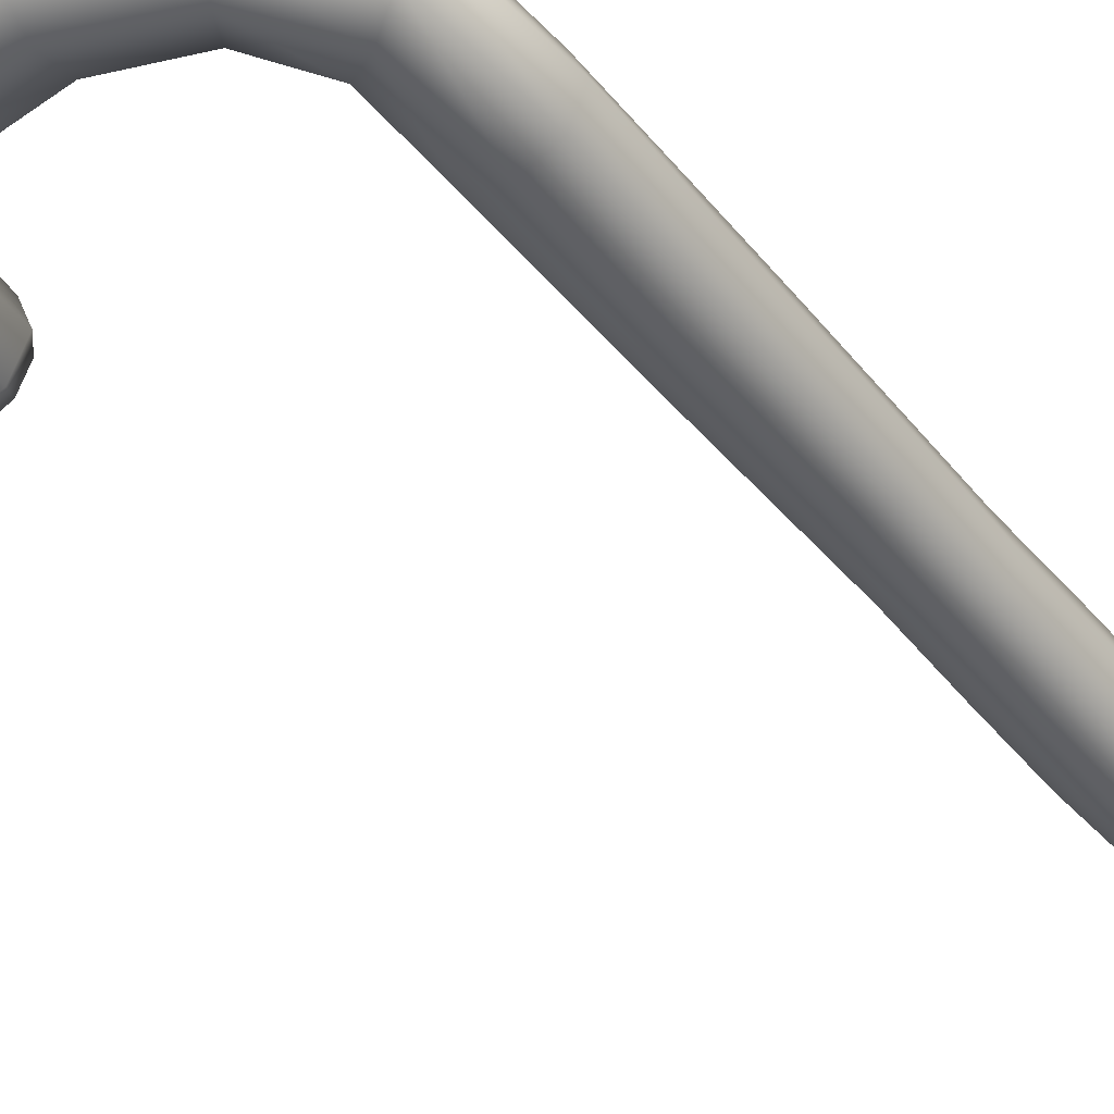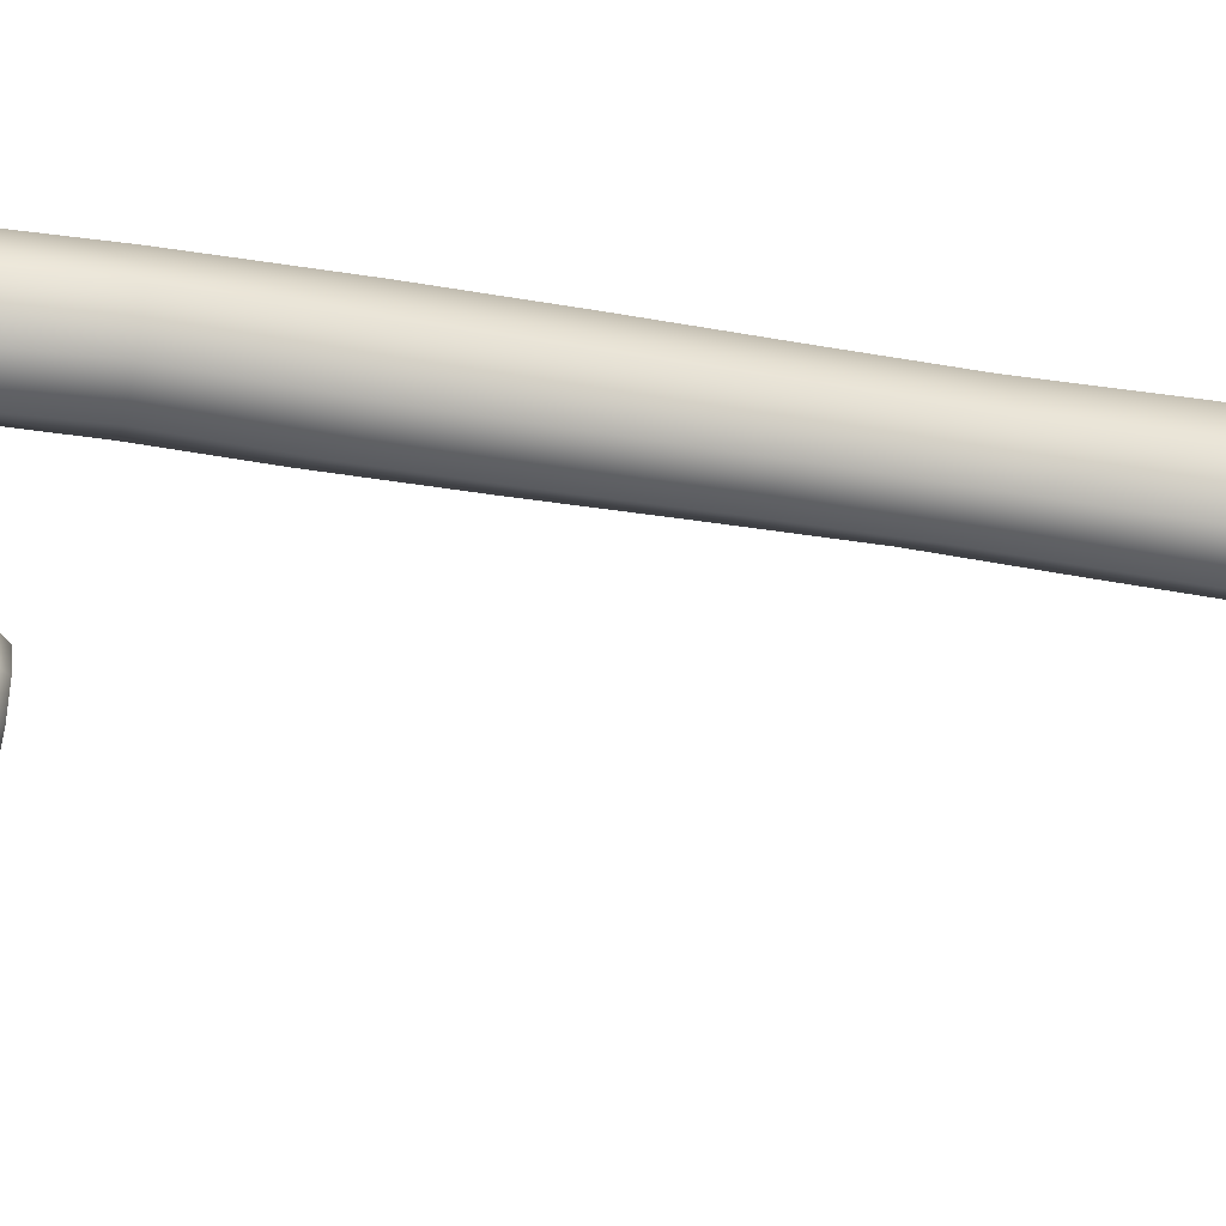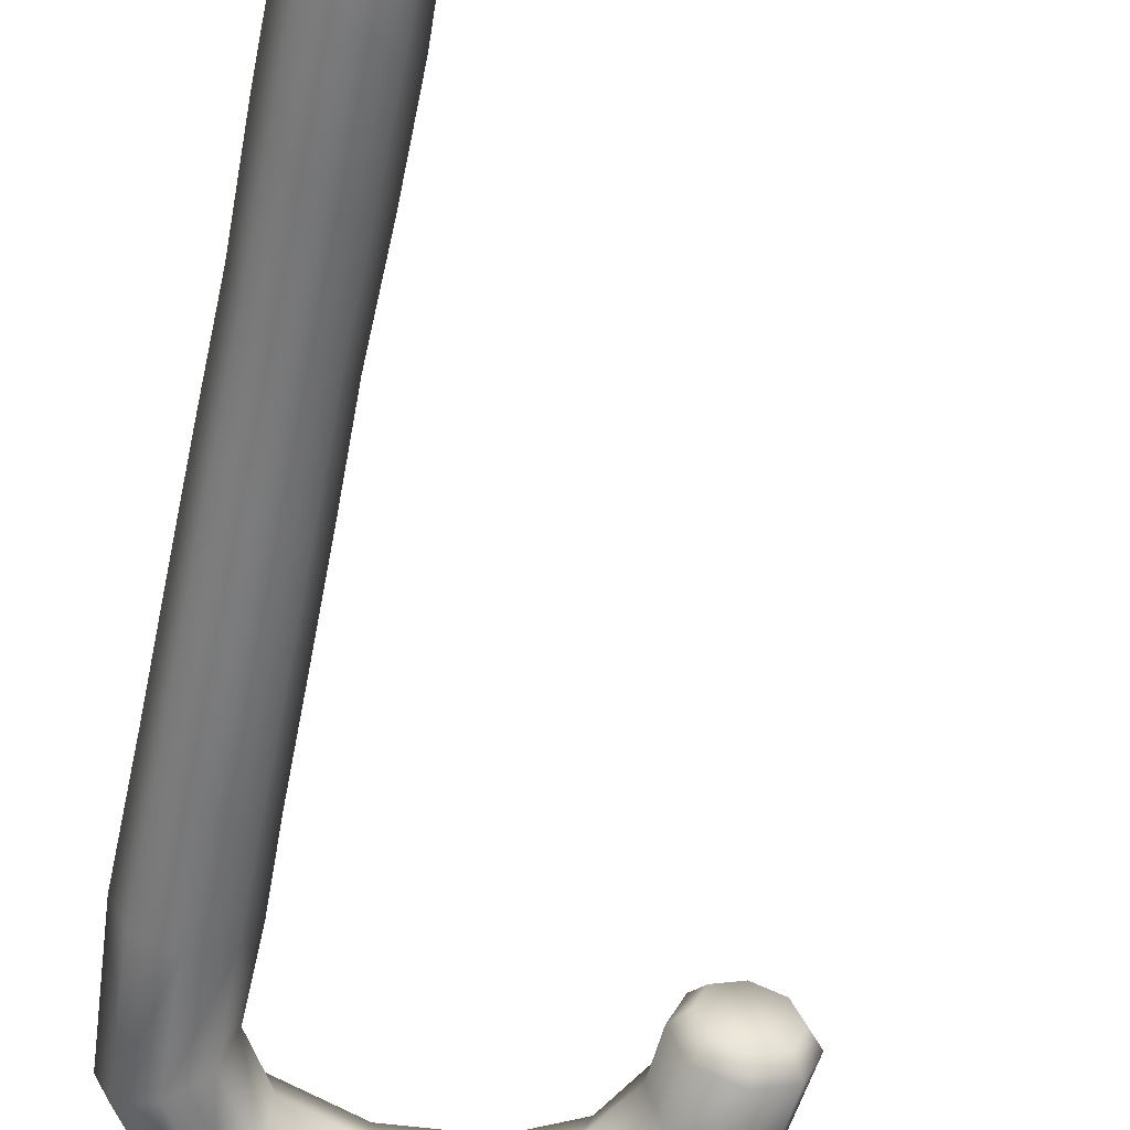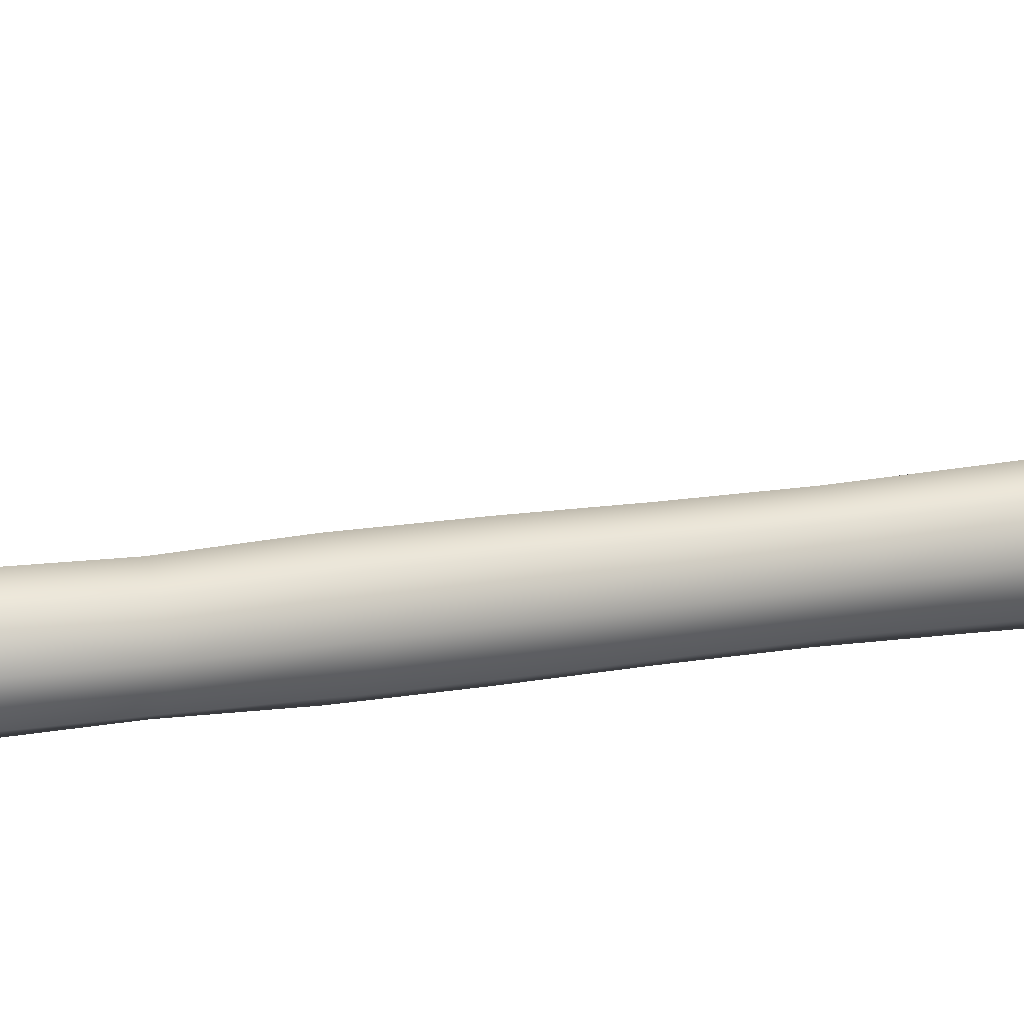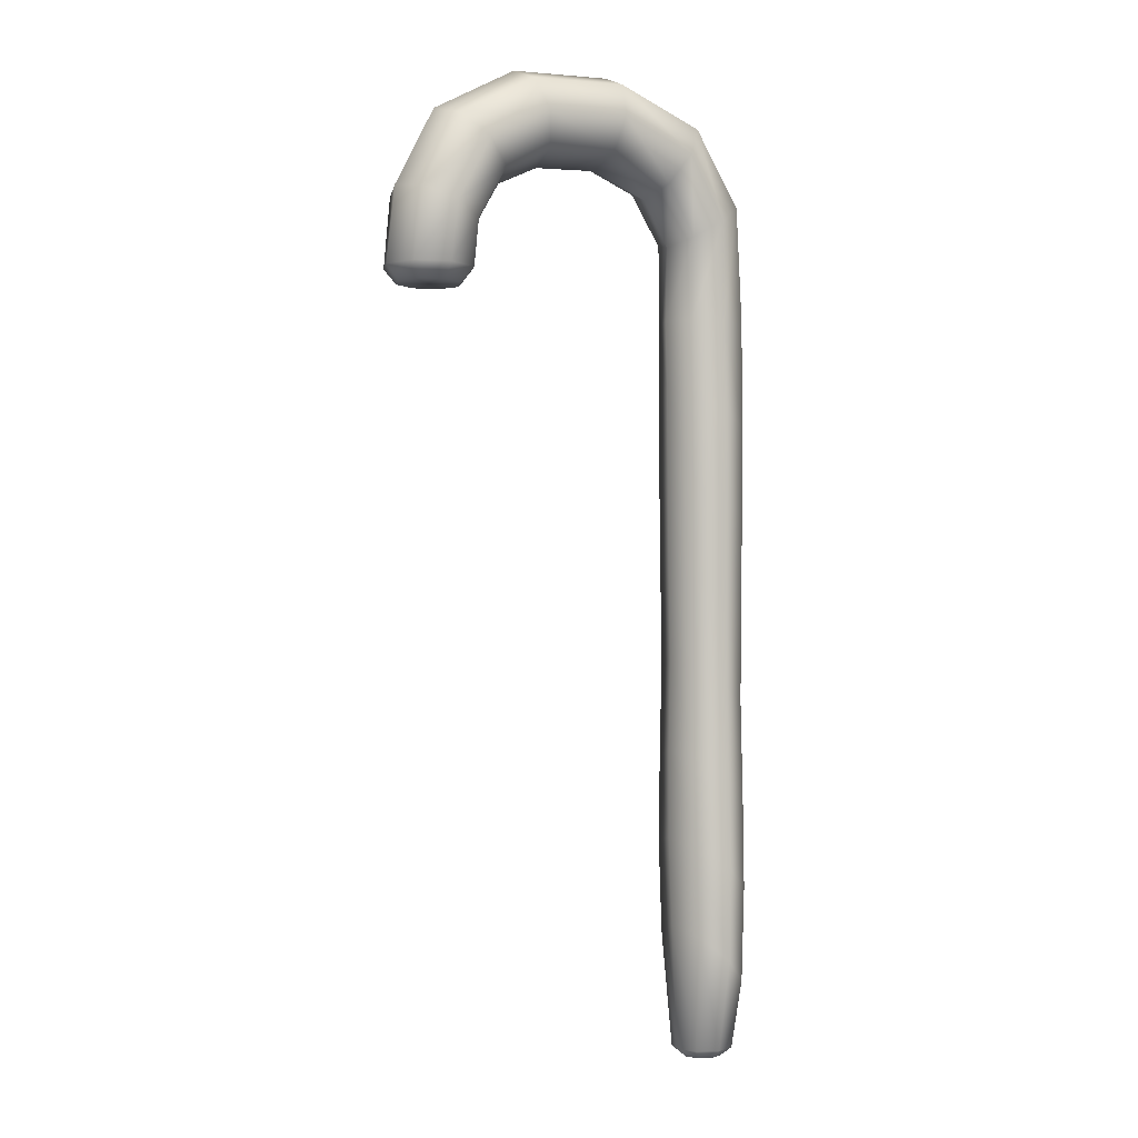
<metadata>
{"format":"obj","ext":"obj","renderer":"f3d","projection":"perspective","resolution":1024,"background":"white","views":[{"elev":-42.8,"azim":35.9,"up":"+Y"},{"elev":-32.7,"azim":76.1,"up":"+Y"},{"elev":-57.9,"azim":168.9,"up":"+Y"},{"elev":15.6,"azim":69.9,"up":"+Y"},{"elev":-1.6,"azim":-31.8,"up":"+Z"}]}
</metadata>
<code>
v 0.06237 -1.753e-09 0.2186
v 0.06139 -1.814e-09 0.2582
v 0.06839 0.01691 0.2582
v 0.06909 0.01818 0.2152
v 0.0853 0.02392 0.2582
v 0.0853 0.02571 0.207
v 0.1022 0.01691 0.2582
v 0.1015 0.01818 0.1988
v 0.1092 1.797e-09 0.2582
v 0.1082 1.71e-09 0.1954
v 0.1022 -0.01691 0.2582
v 0.1015 -0.01818 0.1988
v 0.0853 -0.02392 0.2582
v 0.0853 -0.02571 0.207
v 0.06839 -0.01691 0.2582
v 0.06909 -0.01818 0.2152
v 0.06139 -1.814e-09 0.2582
v 0.06237 -1.753e-09 0.2186
v 0.07112 -0.01916 -0.08769
v 0.06964 -0.01968 -0.03739
v 0.06315 -1.71e-09 -0.03245
v 0.06524 -1.563e-09 -0.08236
v 0.06968 -0.01863 0.01209
v 0.07038 -0.01773 0.06278
v 0.0642 -1.61e-09 0.06675
v 0.0632 -1.695e-09 0.01629
v 0.06975 -0.01774 0.113
v 0.06938 -0.01818 0.1645
v 0.06278 -1.722e-09 0.1681
v 0.06331 -1.678e-09 0.1165
v 0.0853 -0.0271 -0.1006
v 0.0853 -0.02784 -0.04931
v 0.0853 -0.02635 0.001945
v 0.0853 -0.02508 0.0532
v 0.0853 -0.02508 0.1045
v 0.0853 -0.02571 0.1557
v 0.09949 -0.01916 -0.1135
v 0.101 -0.01968 -0.06124
v 0.1009 -0.01863 -0.008199
v 0.1002 -0.01773 0.04363
v 0.1009 -0.01774 0.09593
v 0.1012 -0.01818 0.147
v 0.1054 1.467e-09 -0.1188
v 0.1075 1.635e-09 -0.06617
v 0.1074 1.642e-09 -0.0124
v 0.1064 1.576e-09 0.03966
v 0.1073 1.643e-09 0.0924
v 0.1078 1.679e-09 0.1433
v 0.09949 0.01916 -0.1135
v 0.101 0.01968 -0.06124
v 0.1009 0.01863 -0.008199
v 0.1002 0.01773 0.04363
v 0.1009 0.01774 0.09593
v 0.1012 0.01818 0.147
v 0.0853 0.0271 -0.1006
v 0.0853 0.02784 -0.04931
v 0.0853 0.02635 0.001945
v 0.0853 0.02508 0.0532
v 0.0853 0.02508 0.1045
v 0.0853 0.02571 0.1557
v 0.07112 0.01916 -0.08769
v 0.06964 0.01968 -0.03739
v 0.06968 0.01863 0.01209
v 0.07038 0.01773 0.06278
v 0.06975 0.01774 0.113
v 0.06938 0.01818 0.1645
v 0.06524 -1.563e-09 -0.08236
v 0.06315 -1.71e-09 -0.03245
v 0.0632 -1.695e-09 0.01629
v 0.0642 -1.61e-09 0.06675
v 0.06331 -1.678e-09 0.1165
v 0.06278 -1.722e-09 0.1681
v 0.09811 0.01752 0.3233
v 0.08326 0.02483 0.3137
v 0.06069 0.02671 0.3485
v 0.07032 0.01888 0.3648
v 0.06841 0.01752 0.3042
v 0.06225 -0.0001334 0.3003
v 0.04706 -2.201e-08 0.3256
v 0.05105 0.01888 0.3323
v 0.06225 -0.0001334 0.3003
v 0.06841 -0.01778 0.3042
v 0.05105 -0.01888 0.3323
v 0.04706 -2.201e-08 0.3256
v 0.08326 -0.0251 0.3137
v 0.09811 -0.01778 0.3233
v 0.07032 -0.01888 0.3648
v 0.06069 -0.02671 0.3485
v 0.1043 -0.0001334 0.3272
v 0.07431 -1.995e-08 0.3715
v 0.01361 -2.453e-08 0.3382
v 0.01472 -0.01888 0.346
v -0.02621 -0.01888 0.3432
v -0.02414 -2.738e-08 0.3357
v 0.01741 -0.02671 0.3647
v 0.02009 -0.01888 0.3834
v -0.03621 -0.01888 0.3797
v -0.03121 -0.02671 0.3615
v 0.0212 -2.396e-08 0.3911
v 0.02009 0.01888 0.3834
v -0.03621 0.01888 0.3797
v -0.03827 -2.845e-08 0.3872
v 0.01741 0.02671 0.3647
v 0.01472 0.01888 0.346
v -0.02621 0.01888 0.3432
v -0.03121 0.02671 0.3615
v 0.01361 -2.453e-08 0.3382
v -0.02414 -2.738e-08 0.3357
v -0.06761 0.02671 0.3425
v -0.05367 0.01888 0.3297
v -0.07048 0.0191 0.3007
v -0.087 0.02701 0.3075
v -0.08733 -3.215e-08 0.3605
v -0.08155 0.01888 0.3552
v -0.1035 0.0191 0.3142
v -0.1104 -2.729e-08 0.317
v -0.06761 -0.02671 0.3425
v -0.08155 -0.01888 0.3552
v -0.1035 -0.0191 0.3142
v -0.087 -0.02701 0.3075
v -0.0479 -2.917e-08 0.3244
v -0.05367 -0.01888 0.3297
v -0.07048 -0.0191 0.3007
v -0.06364 -2.376e-08 0.2979
v -0.0479 -2.917e-08 0.3244
v -0.06364 -2.376e-08 0.2979
v 0.1092 1.797e-09 0.2582
v 0.1022 0.01691 0.2582
v 0.09811 0.01752 0.3233
v 0.1043 -0.0001334 0.3272
v 0.0853 -0.01711 -0.1518
v 0.07321 -0.0121 -0.1518
v 0.07793 -0.007376 -0.1568
v 0.0853 -0.01043 -0.1568
v 0.07112 -0.01916 -0.08769
v 0.06524 -1.563e-09 -0.08236
v 0.0682 -1.249e-09 -0.1518
v 0.06964 -0.01968 -0.03739
v 0.06968 -0.01863 0.01209
v 0.0632 -1.695e-09 0.01629
v 0.06315 -1.71e-09 -0.03245
v 0.07038 -0.01773 0.06278
v 0.06975 -0.01774 0.113
v 0.06331 -1.678e-09 0.1165
v 0.0642 -1.61e-09 0.06675
v 0.06938 -0.01818 0.1645
v 0.06909 -0.01818 0.2152
v 0.06237 -1.753e-09 0.2186
v 0.06278 -1.722e-09 0.1681
v 0.0853 -0.0271 -0.1006
v 0.0853 -0.02784 -0.04931
v 0.0853 -0.02635 0.001945
v 0.0853 -0.02508 0.0532
v 0.0853 -0.02508 0.1045
v 0.0853 -0.02571 0.1557
v 0.0853 -0.02571 0.207
v 0.0974 -0.0121 -0.1518
v 0.09949 -0.01916 -0.1135
v 0.101 -0.01968 -0.06124
v 0.1009 -0.01863 -0.008199
v 0.1002 -0.01773 0.04363
v 0.1009 -0.01774 0.09593
v 0.1012 -0.01818 0.147
v 0.1015 -0.01818 0.1988
v 0.1024 1.334e-09 -0.1518
v 0.1054 1.467e-09 -0.1188
v 0.1075 1.635e-09 -0.06617
v 0.1074 1.642e-09 -0.0124
v 0.1064 1.576e-09 0.03966
v 0.1073 1.643e-09 0.0924
v 0.1078 1.679e-09 0.1433
v 0.1082 1.71e-09 0.1954
v 0.0974 0.0121 -0.1518
v 0.09949 0.01916 -0.1135
v 0.101 0.01968 -0.06124
v 0.1009 0.01863 -0.008199
v 0.1002 0.01773 0.04363
v 0.1009 0.01774 0.09593
v 0.1012 0.01818 0.147
v 0.1015 0.01818 0.1988
v 0.0853 0.01711 -0.1518
v 0.0853 0.0271 -0.1006
v 0.0853 0.02784 -0.04931
v 0.0853 0.02635 0.001945
v 0.0853 0.02508 0.0532
v 0.0853 0.02508 0.1045
v 0.0853 0.02571 0.1557
v 0.0853 0.02571 0.207
v 0.07321 0.0121 -0.1518
v 0.07112 0.01916 -0.08769
v 0.06964 0.01968 -0.03739
v 0.06968 0.01863 0.01209
v 0.07038 0.01773 0.06278
v 0.06975 0.01774 0.113
v 0.06938 0.01818 0.1645
v 0.06909 0.01818 0.2152
v 0.0682 -1.249e-09 -0.1518
v 0.06524 -1.563e-09 -0.08236
v 0.06315 -1.71e-09 -0.03245
v 0.0632 -1.695e-09 0.01629
v 0.0642 -1.61e-09 0.06675
v 0.06331 -1.678e-09 0.1165
v 0.06278 -1.722e-09 0.1681
v 0.06237 -1.753e-09 0.2186
v 0.06839 -0.01691 0.2582
v 0.0853 -0.02392 0.2582
v 0.08326 -0.0251 0.3137
v 0.06841 -0.01778 0.3042
v 0.0853 0.02392 0.2582
v 0.06839 0.01691 0.2582
v 0.06841 0.01752 0.3042
v 0.08326 0.02483 0.3137
v 0.1022 -0.01691 0.2582
v 0.09811 -0.01778 0.3233
v 0.06139 -1.814e-09 0.2582
v 0.06225 -0.0001334 0.3003
v 0.06139 -1.814e-09 0.2582
v 0.06225 -0.0001334 0.3003
v 0.06069 0.02671 0.3485
v 0.05105 0.01888 0.3323
v 0.01472 0.01888 0.346
v 0.01741 0.02671 0.3647
v 0.05105 -0.01888 0.3323
v 0.06069 -0.02671 0.3485
v 0.01741 -0.02671 0.3647
v 0.01472 -0.01888 0.346
v 0.07032 -0.01888 0.3648
v 0.07431 -1.995e-08 0.3715
v 0.0212 -2.396e-08 0.3911
v 0.02009 -0.01888 0.3834
v 0.07032 0.01888 0.3648
v 0.02009 0.01888 0.3834
v 0.04706 -2.201e-08 0.3256
v 0.01361 -2.453e-08 0.3382
v 0.04706 -2.201e-08 0.3256
v 0.01361 -2.453e-08 0.3382
v -0.03621 0.01888 0.3797
v -0.03121 0.02671 0.3615
v -0.06761 0.02671 0.3425
v -0.08155 0.01888 0.3552
v -0.07048 -0.0191 0.3007
v -0.087 -0.02701 0.3075
v -0.09024 -0.02499 0.275
v -0.07257 -0.01767 0.2748
v -0.02621 0.01888 0.3432
v -0.02414 -2.738e-08 0.3357
v -0.0479 -2.917e-08 0.3244
v -0.05367 0.01888 0.3297
v -0.02414 -2.738e-08 0.3357
v -0.02621 -0.01888 0.3432
v -0.05367 -0.01888 0.3297
v -0.0479 -2.917e-08 0.3244
v -0.03121 -0.02671 0.3615
v -0.03621 -0.01888 0.3797
v -0.08155 -0.01888 0.3552
v -0.06761 -0.02671 0.3425
v -0.03827 -2.845e-08 0.3872
v -0.08733 -3.215e-08 0.3605
v -0.1152 -2.05e-08 0.2753
v -0.1079 0.01767 0.2752
v -0.103 0.01284 0.2668
v -0.1083 -2.004e-08 0.2669
v -0.1035 -0.0191 0.3142
v -0.1104 -2.729e-08 0.317
v -0.1079 -0.01767 0.2752
v -0.1035 0.0191 0.3142
v -0.087 0.02701 0.3075
v -0.09024 0.02499 0.275
v -0.07048 0.0191 0.3007
v -0.06364 -2.376e-08 0.2979
v -0.06526 -1.673e-08 0.2747
v -0.07257 0.01767 0.2748
v -0.06364 -2.376e-08 0.2979
v -0.06526 -1.673e-08 0.2747
v -0.09015 0.01816 0.2667
v -0.07731 0.01284 0.2665
v -0.072 -1.73e-08 0.2665
v -0.07731 -0.01284 0.2665
v -0.09015 -0.01816 0.2667
v -0.103 -0.01284 0.2668
v -0.1083 -2.004e-08 0.2669
v -0.103 0.01284 0.2668
v -0.07731 0.01284 0.2665
v -0.09015 0.01816 0.2667
v -0.09015 -0.01816 0.2667
v -0.07731 -0.01284 0.2665
v -0.103 -0.01284 0.2668
v -0.072 -1.73e-08 0.2665
v -0.072 -1.73e-08 0.2665
v 0.07793 -0.007376 -0.1568
v 0.07487 -6.955e-10 -0.1568
v 0.07793 0.007376 -0.1568
v 0.0853 0.01043 -0.1568
v 0.09268 0.007376 -0.1568
v 0.09574 8.796e-10 -0.1568
v 0.09268 -0.007376 -0.1568
v 0.0853 -0.01043 -0.1568
v 0.0853 0.01043 -0.1568
v 0.07793 0.007376 -0.1568
v 0.09268 -0.007376 -0.1568
v 0.09574 8.796e-10 -0.1568
v 0.07487 -6.955e-10 -0.1568
v 0.07487 -6.955e-10 -0.1568
v 0.09268 0.007376 -0.1568
f 1 2 3
f 1 3 4
f 4 3 5
f 4 5 6
f 6 5 7
f 6 7 8
f 8 7 9
f 8 9 10
f 10 9 11
f 10 11 12
f 12 11 13
f 12 13 14
f 14 13 15
f 14 15 16
f 16 15 17
f 16 17 18
f 19 20 21
f 19 21 22
f 23 24 25
f 23 25 26
f 27 28 29
f 27 29 30
f 31 32 20
f 31 20 19
f 33 34 24
f 33 24 23
f 35 36 28
f 35 28 27
f 37 38 32
f 37 32 31
f 39 40 34
f 39 34 33
f 41 42 36
f 41 36 35
f 43 44 38
f 43 38 37
f 45 46 40
f 45 40 39
f 47 48 42
f 47 42 41
f 49 50 44
f 49 44 43
f 51 52 46
f 51 46 45
f 53 54 48
f 53 48 47
f 55 56 50
f 55 50 49
f 57 58 52
f 57 52 51
f 59 60 54
f 59 54 53
f 61 62 56
f 61 56 55
f 63 64 58
f 63 58 57
f 65 66 60
f 65 60 59
f 67 68 62
f 67 62 61
f 69 70 64
f 69 64 63
f 71 72 66
f 71 66 65
f 73 74 75
f 73 75 76
f 77 78 79
f 77 79 80
f 81 82 83
f 81 83 84
f 85 86 87
f 85 87 88
f 89 73 76
f 89 76 90
f 74 77 80
f 74 80 75
f 82 85 88
f 82 88 83
f 86 89 90
f 86 90 87
f 91 92 93
f 91 93 94
f 95 96 97
f 95 97 98
f 99 100 101
f 99 101 102
f 103 104 105
f 103 105 106
f 92 95 98
f 92 98 93
f 96 99 102
f 96 102 97
f 100 103 106
f 100 106 101
f 104 107 108
f 104 108 105
f 109 110 111
f 109 111 112
f 113 114 115
f 113 115 116
f 117 118 119
f 117 119 120
f 121 122 123
f 121 123 124
f 110 125 126
f 110 126 111
f 114 109 112
f 114 112 115
f 118 113 116
f 118 116 119
f 122 117 120
f 122 120 123
f 127 128 129
f 127 129 130
f 131 132 133
f 131 133 134
f 132 135 136
f 132 136 137
f 138 139 140
f 138 140 141
f 142 143 144
f 142 144 145
f 146 147 148
f 146 148 149
f 131 150 135
f 131 135 132
f 151 152 139
f 151 139 138
f 153 154 143
f 153 143 142
f 155 156 147
f 155 147 146
f 157 158 150
f 157 150 131
f 159 160 152
f 159 152 151
f 161 162 154
f 161 154 153
f 163 164 156
f 163 156 155
f 165 166 158
f 165 158 157
f 167 168 160
f 167 160 159
f 169 170 162
f 169 162 161
f 171 172 164
f 171 164 163
f 173 174 166
f 173 166 165
f 175 176 168
f 175 168 167
f 177 178 170
f 177 170 169
f 179 180 172
f 179 172 171
f 181 182 174
f 181 174 173
f 183 184 176
f 183 176 175
f 185 186 178
f 185 178 177
f 187 188 180
f 187 180 179
f 189 190 182
f 189 182 181
f 191 192 184
f 191 184 183
f 193 194 186
f 193 186 185
f 195 196 188
f 195 188 187
f 197 198 190
f 197 190 189
f 199 200 192
f 199 192 191
f 201 202 194
f 201 194 193
f 203 204 196
f 203 196 195
f 205 206 207
f 205 207 208
f 209 210 211
f 209 211 212
f 213 127 130
f 213 130 214
f 215 205 208
f 215 208 216
f 210 217 218
f 210 218 211
f 128 209 212
f 128 212 129
f 206 213 214
f 206 214 207
f 219 220 221
f 219 221 222
f 223 224 225
f 223 225 226
f 227 228 229
f 227 229 230
f 231 219 222
f 231 222 232
f 220 233 234
f 220 234 221
f 235 223 226
f 235 226 236
f 224 227 230
f 224 230 225
f 228 231 232
f 228 232 229
f 237 238 239
f 237 239 240
f 241 242 243
f 241 243 244
f 245 246 247
f 245 247 248
f 249 250 251
f 249 251 252
f 253 254 255
f 253 255 256
f 257 237 240
f 257 240 258
f 238 245 248
f 238 248 239
f 250 253 256
f 250 256 251
f 254 257 258
f 254 258 255
f 259 260 261
f 259 261 262
f 263 264 259
f 263 259 265
f 266 267 268
f 266 268 260
f 269 270 271
f 269 271 272
f 273 241 244
f 273 244 274
f 242 263 265
f 242 265 243
f 264 266 260
f 264 260 259
f 267 269 272
f 267 272 268
f 275 276 277
f 277 278 279
f 279 280 281
f 281 282 275
f 275 277 279
f 279 281 275
f 268 272 283
f 268 283 284
f 244 243 285
f 244 285 286
f 265 259 262
f 265 262 287
f 260 268 284
f 260 284 261
f 272 271 288
f 272 288 283
f 274 244 286
f 274 286 289
f 243 265 287
f 243 287 285
f 290 291 292
f 292 293 294
f 294 295 296
f 296 297 290
f 290 292 294
f 294 296 290
f 189 181 298
f 189 298 299
f 165 157 300
f 165 300 301
f 132 137 302
f 132 302 133
f 197 189 299
f 197 299 303
f 181 173 304
f 181 304 298
f 157 131 134
f 157 134 300
f 173 165 301
f 173 301 304

</code>
